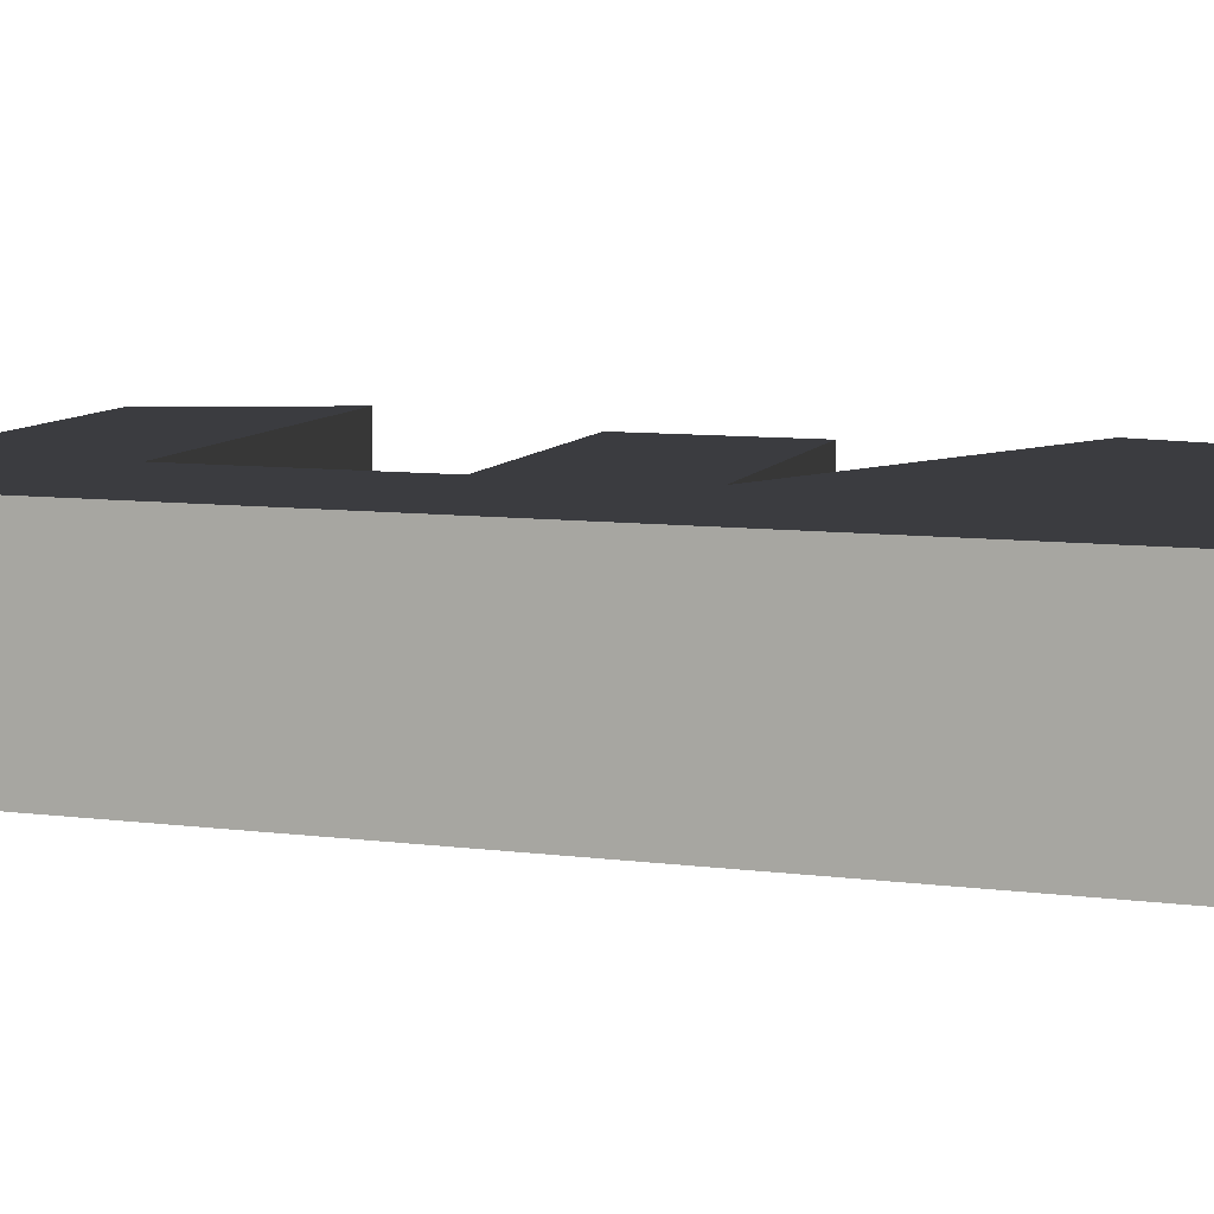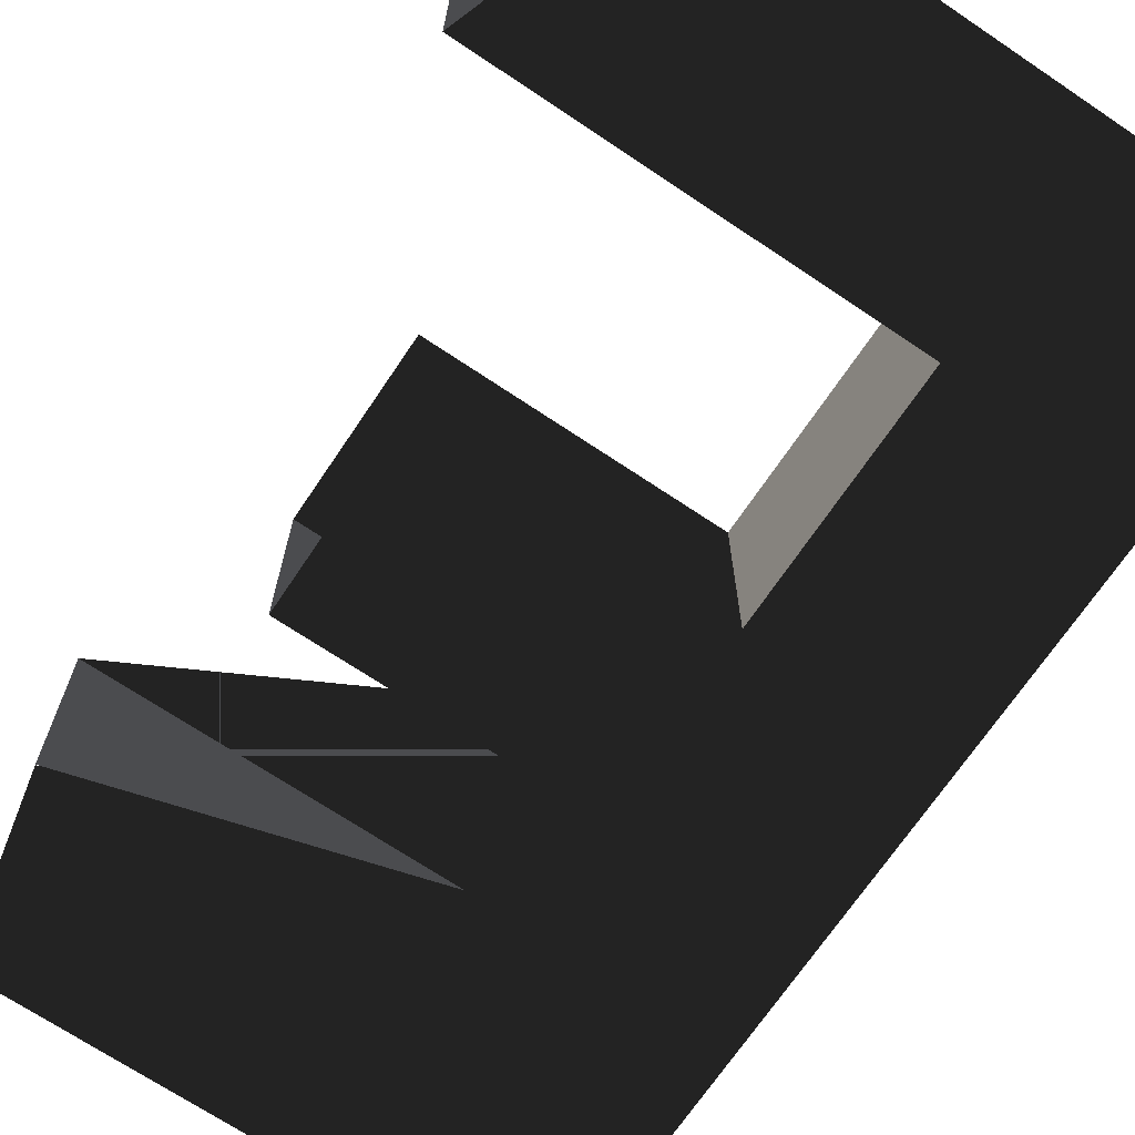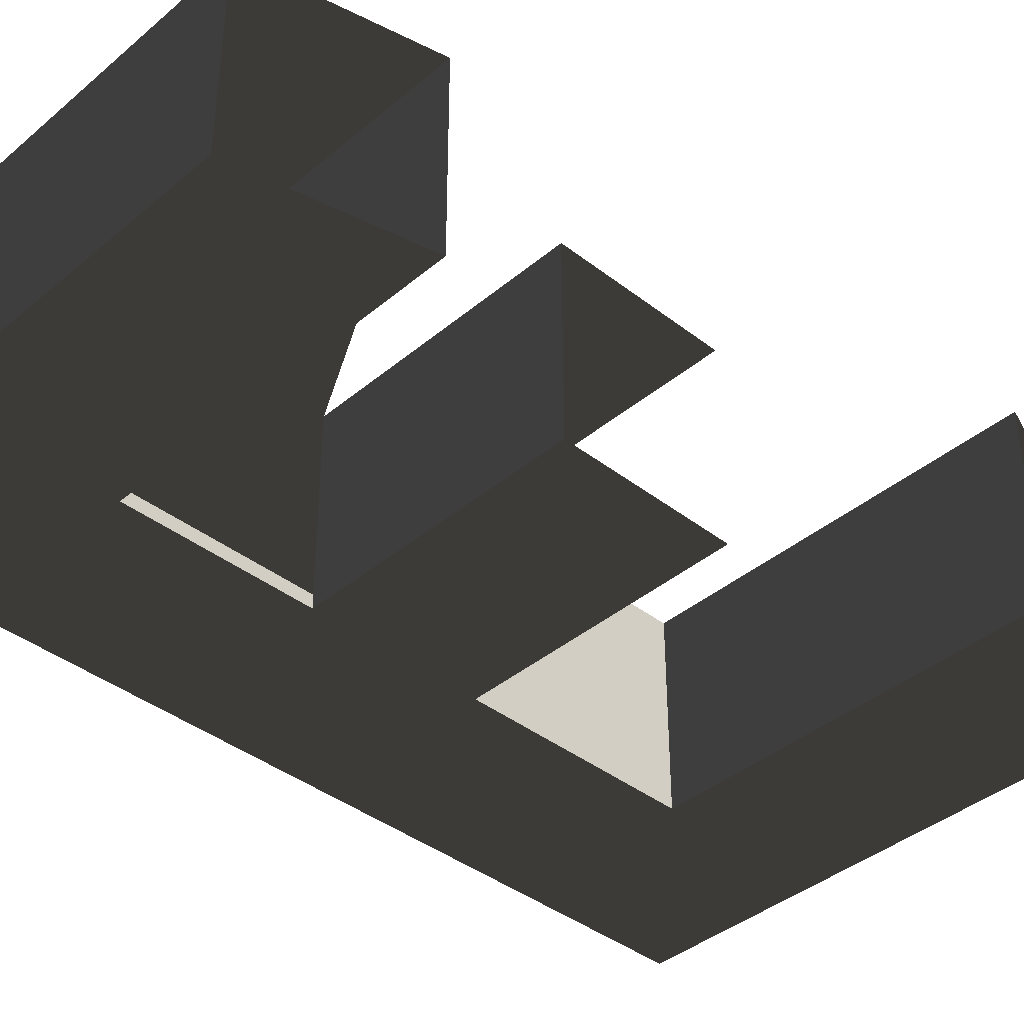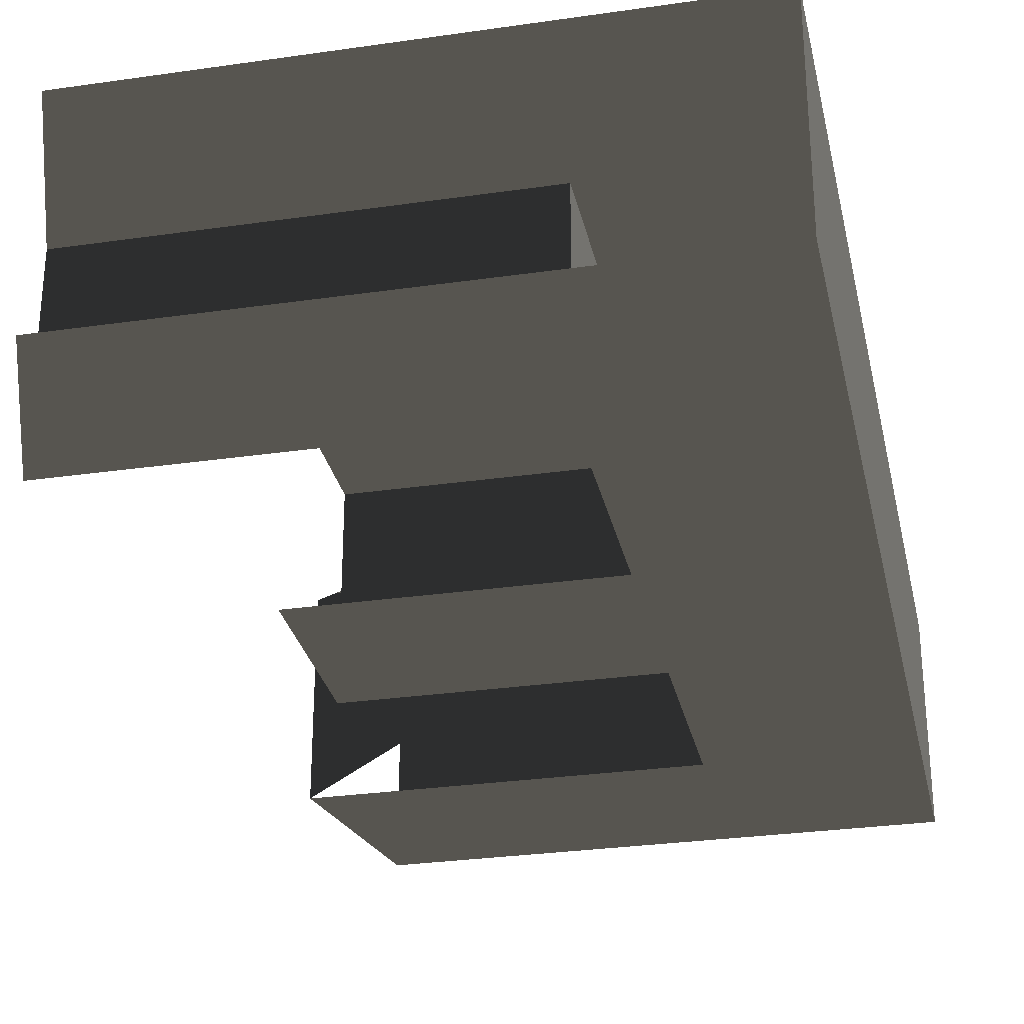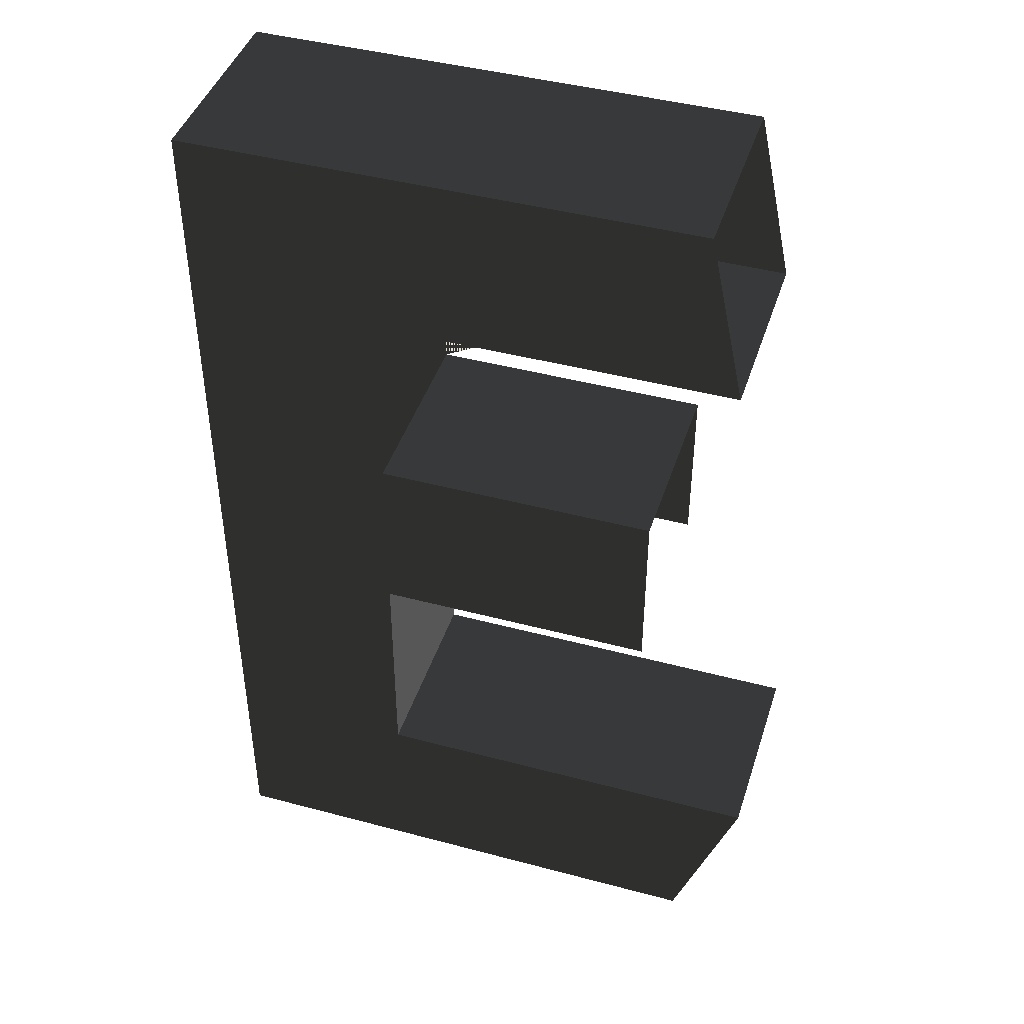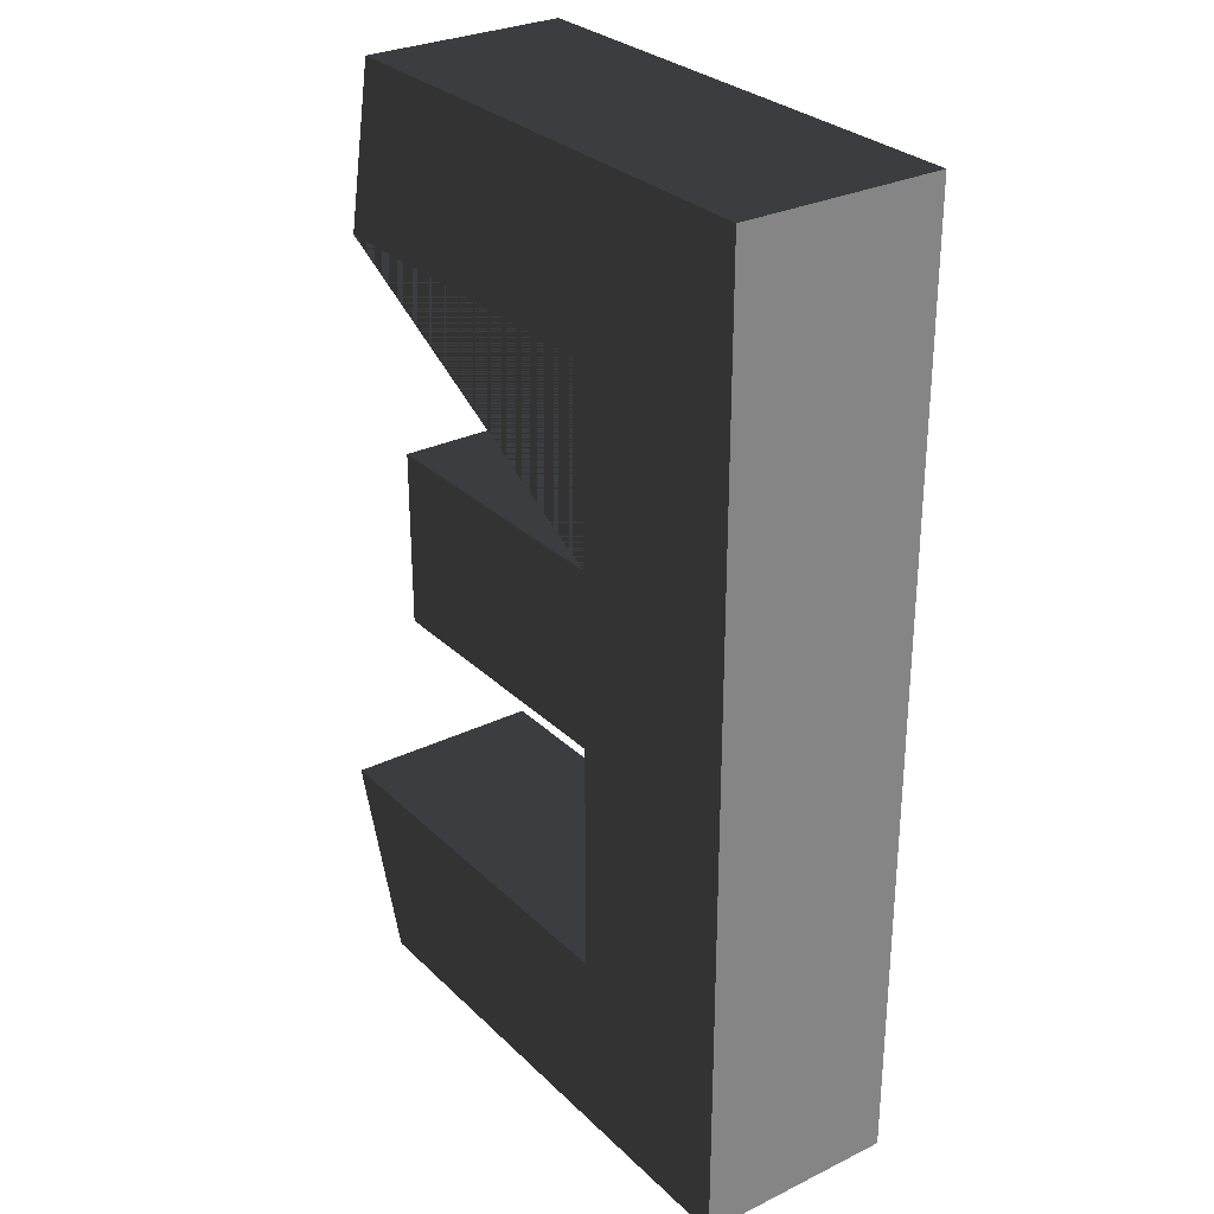
<metadata>
{"format":"obj","ext":"obj","renderer":"f3d","projection":"perspective","resolution":1024,"background":"white","views":[{"elev":9.2,"azim":108.4,"up":"+Z"},{"elev":-69.7,"azim":-33.9,"up":"+Z"},{"elev":-39.6,"azim":-133.9,"up":"+Z"},{"elev":-29.2,"azim":12.1,"up":"+Z"},{"elev":43.5,"azim":-162.5,"up":"+Y"},{"elev":29.1,"azim":54.2,"up":"+Y"}]}
</metadata>
<code>
v 0.0314 0.0904 0.0381
v 0.0314 0.0269 0.0381
v 0.0999 0.0489 0.0381
v 0.0999 0.0489 0.0381
v 0.0314 0.1589 0.0381
v 0.0999 0.2214 0.0381
v 0.0999 0.2214 -0.0347
v 0.0999 0.0489 -0.0347
v 0.0999 -0.1236 -0.0347
v 0.0999 -0.1236 0.0381
v 0.0314 -0.0576 0.0381
v 0.0314 0.0269 0.0381
v 0.0314 -0.0576 -0.0347
v 0.0314 0.0269 -0.0347
v 0.0999 -0.1236 -0.0347
v 0.0999 0.0489 -0.0347
v 0.0314 0.0904 -0.0347
v 0.0314 0.0904 -0.0347
v 0.0999 0.2214 -0.0347
v 0.0314 0.1589 -0.0347
v 0.0314 0.1589 0.0381
v 0.0314 0.0904 0.0381
v -0.0981 0.1589 -0.0347
v -0.0981 0.1589 0.0381
v -0.0846 0.2214 0.0381
v 0.0999 0.2214 0.0381
v -0.0846 0.2214 -0.0347
v 0.0999 0.2214 -0.0347
v -0.0981 0.1589 -0.0347
v 0.0314 0.1589 -0.0347
v -0.0846 0.2214 0.0381
v -0.0981 0.1589 0.0381
v -0.0701 0.0904 0.0381
v -0.0701 0.0269 0.0381
v 0.0314 0.0904 0.0381
v 0.0314 0.0269 0.0381
v -0.0701 0.0904 -0.0347
v 0.0314 0.0904 -0.0347
v -0.0701 0.0269 -0.0347
v 0.0314 0.0269 -0.0347
v -0.0701 0.0269 0.0381
v 0.0314 0.0269 0.0381
v -0.0701 0.0904 -0.0347
v -0.0701 0.0904 0.0381
v -0.1141 -0.0576 0.0381
v -0.0906 -0.1236 0.0381
v 0.0314 -0.0576 0.0381
v 0.0999 -0.1236 0.0381
v -0.1141 -0.0576 -0.0347
v 0.0314 -0.0576 -0.0347
v -0.0906 -0.1236 -0.0347
v 0.0999 -0.1236 -0.0347
v -0.0906 -0.1236 0.0381
v 0.0999 -0.1236 0.0381
v -0.1141 -0.0576 -0.0347
v -0.1141 -0.0576 0.0381
g Group_001
f 1 2 3
f 1 3 6 5
f 6 3 8 7
f 8 3 10 9
f 10 3 12 11
f 11 12 14 13
f 13 14 16 15
f 16 14 17
f 16 17 20 19
g Group_002
f 21 22 24 23
f 24 22 26 25
f 25 26 28 27
f 27 28 30 29
g Group_003
g Group_004
f 33 34 36 35
f 33 35 38 37
f 37 38 40 39
g Group_005
g Group_006
g Group_007
f 45 46 48 47
f 45 47 50 49
f 49 50 52 51
g Group_008
g Group_009

</code>
